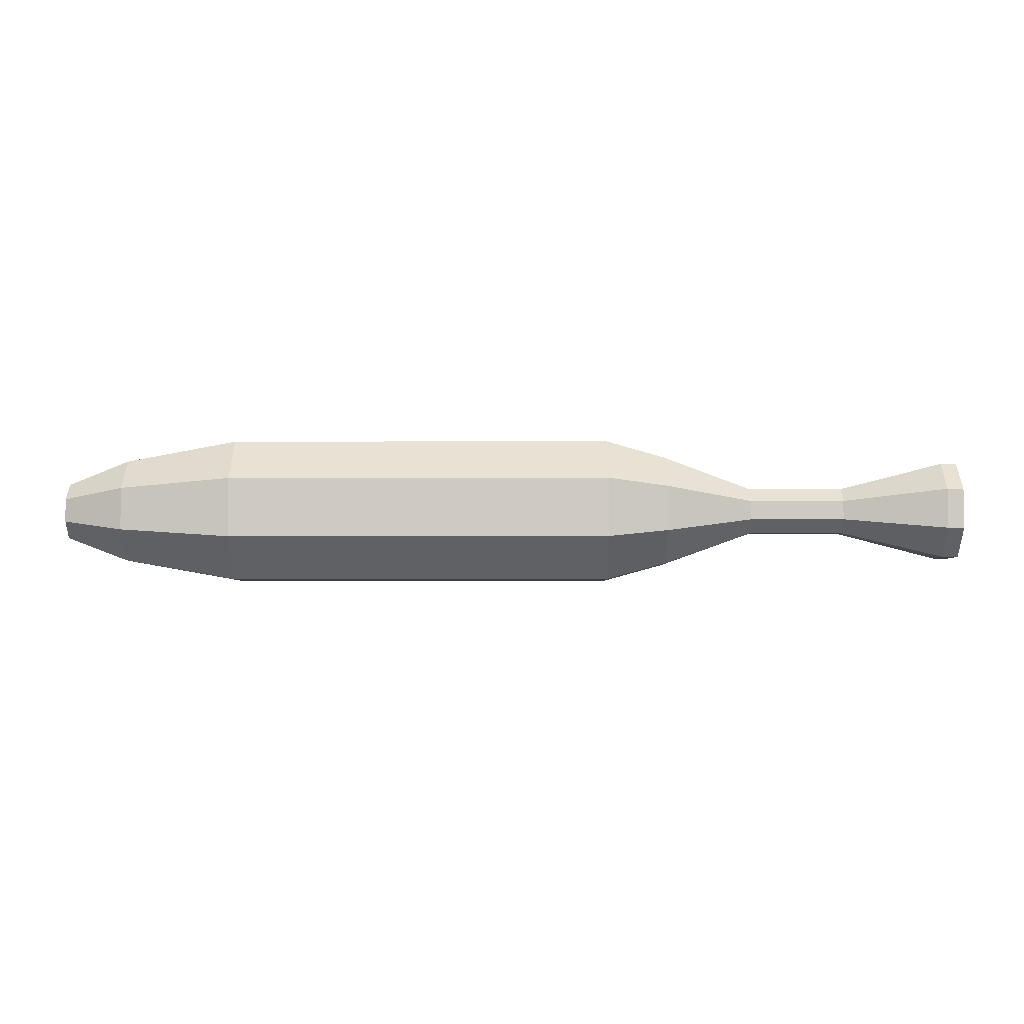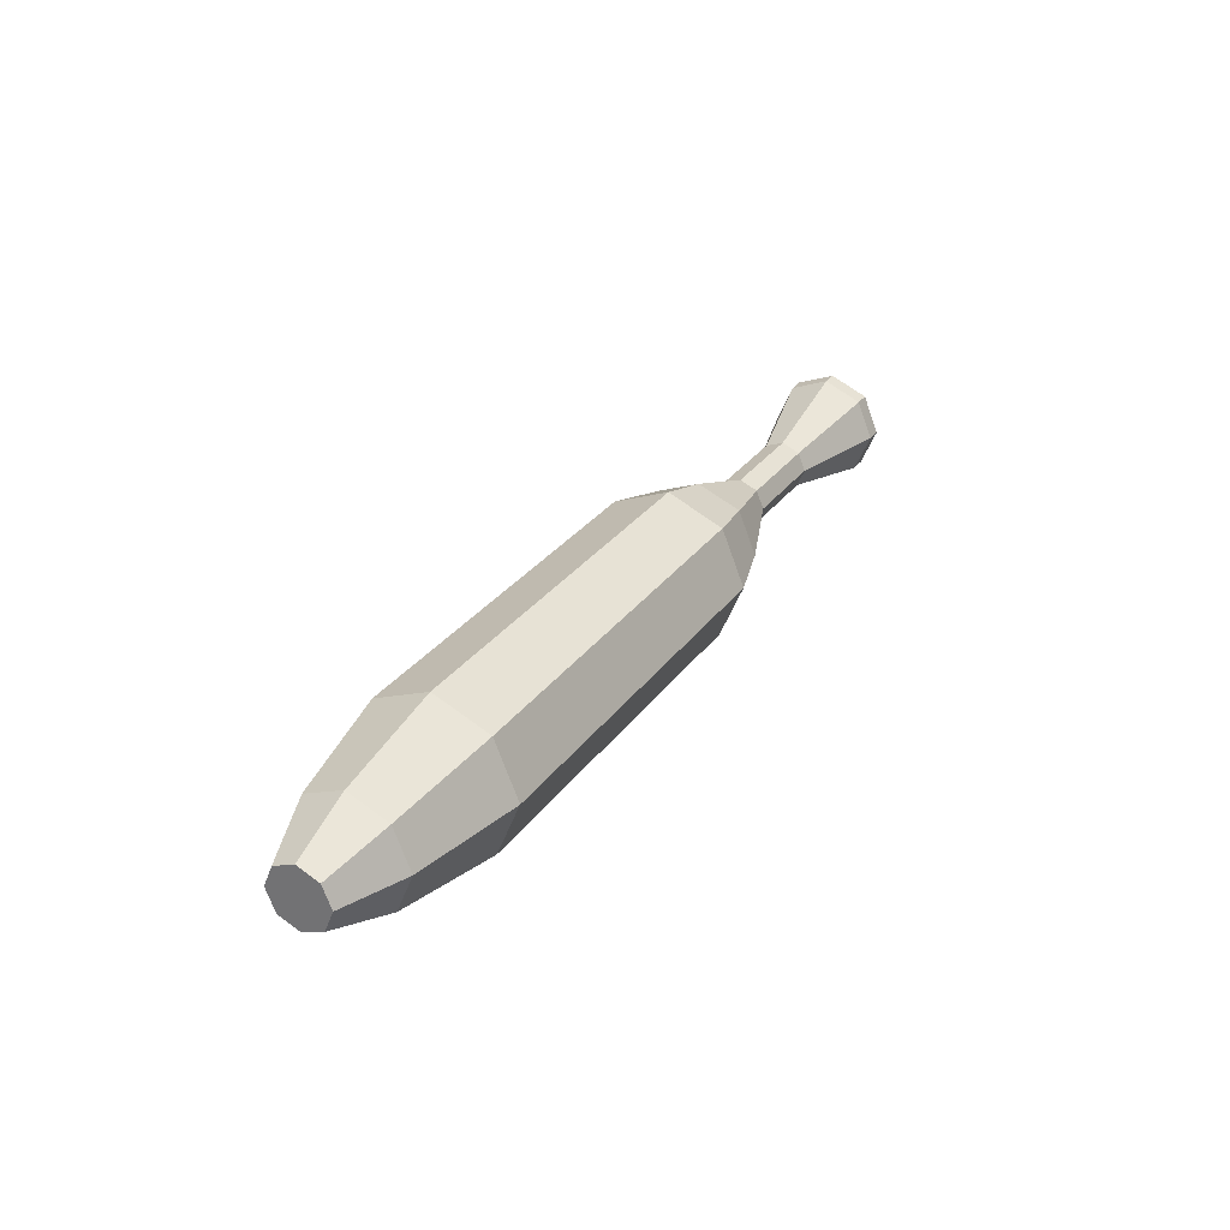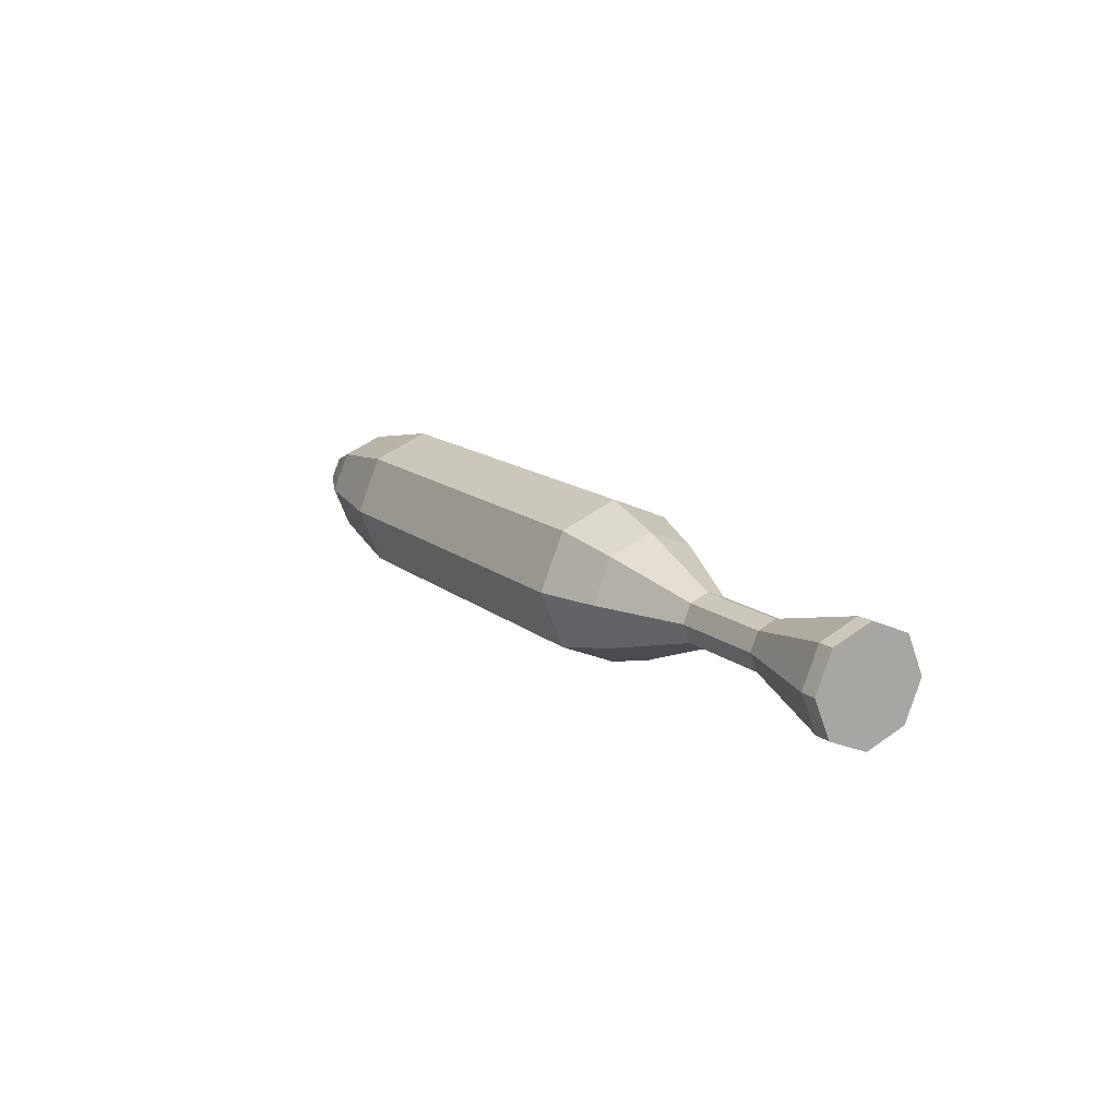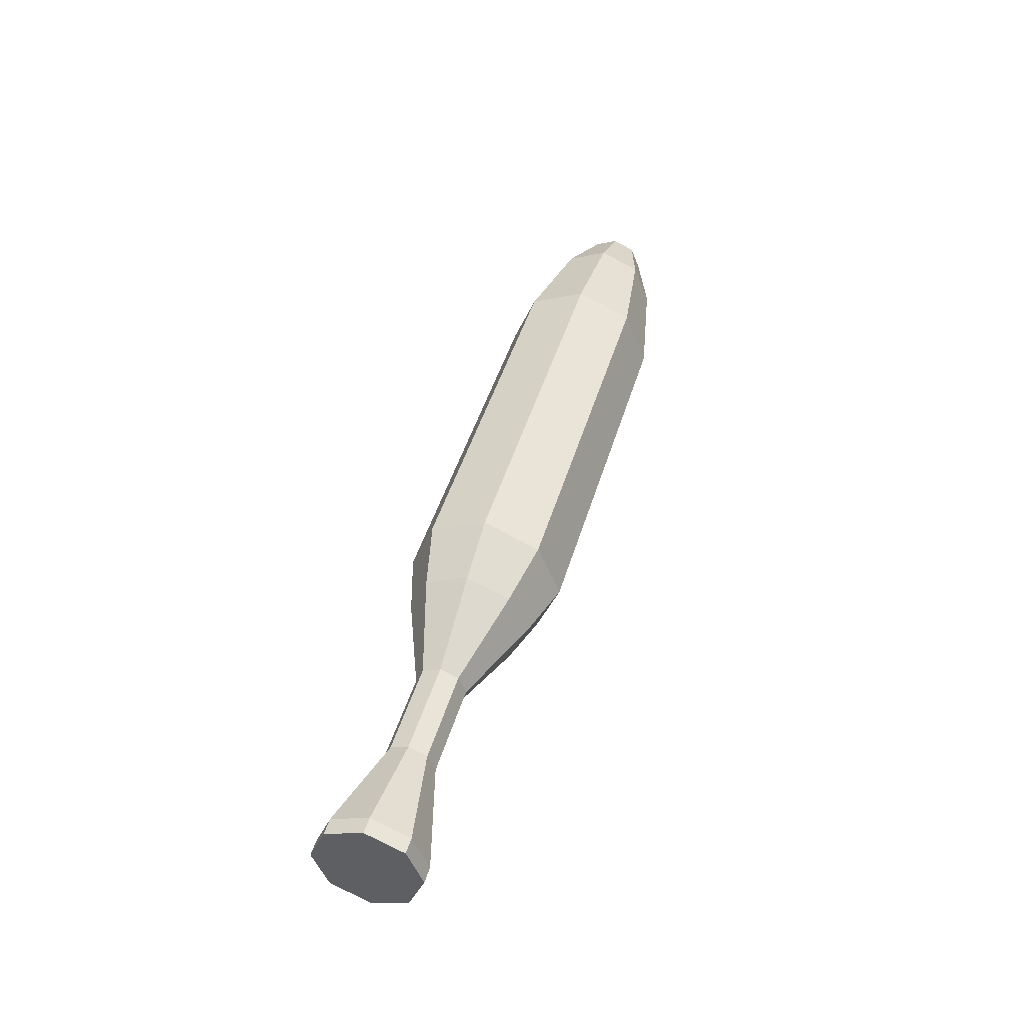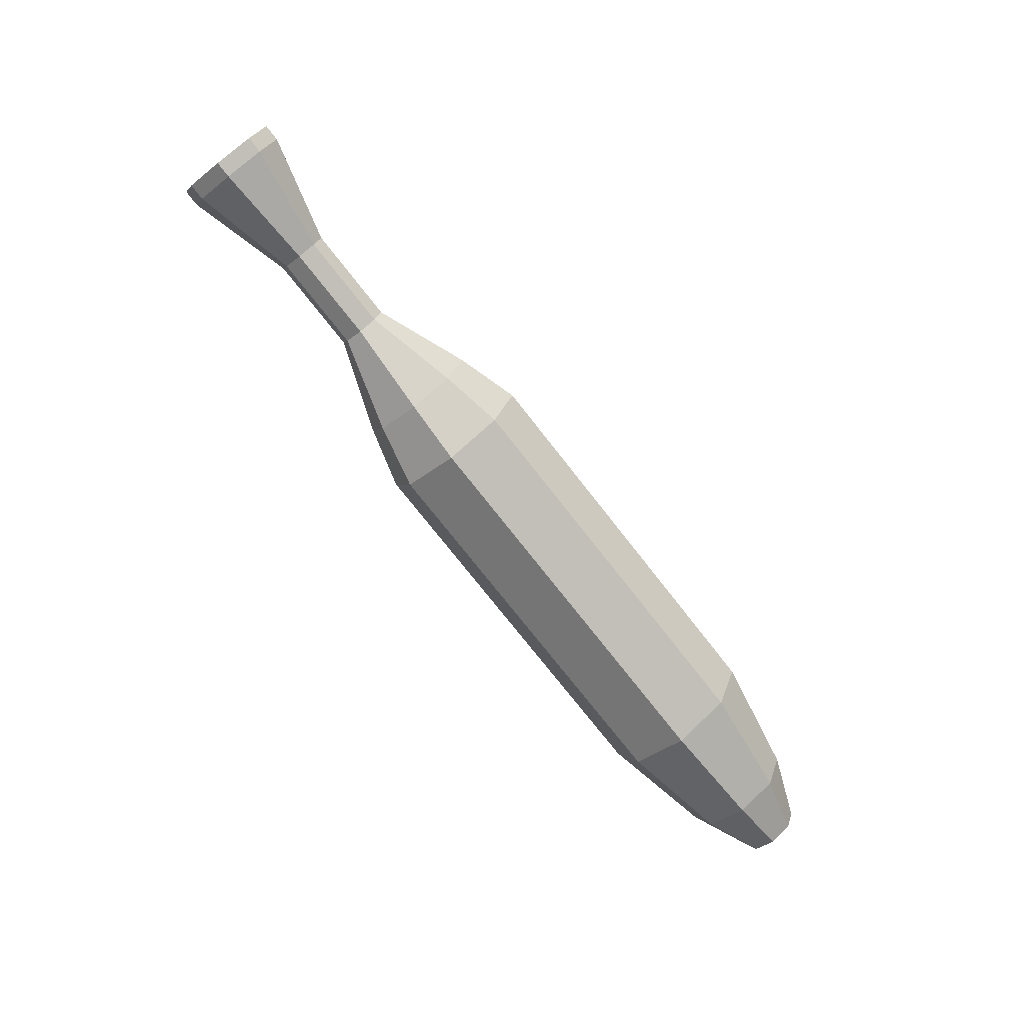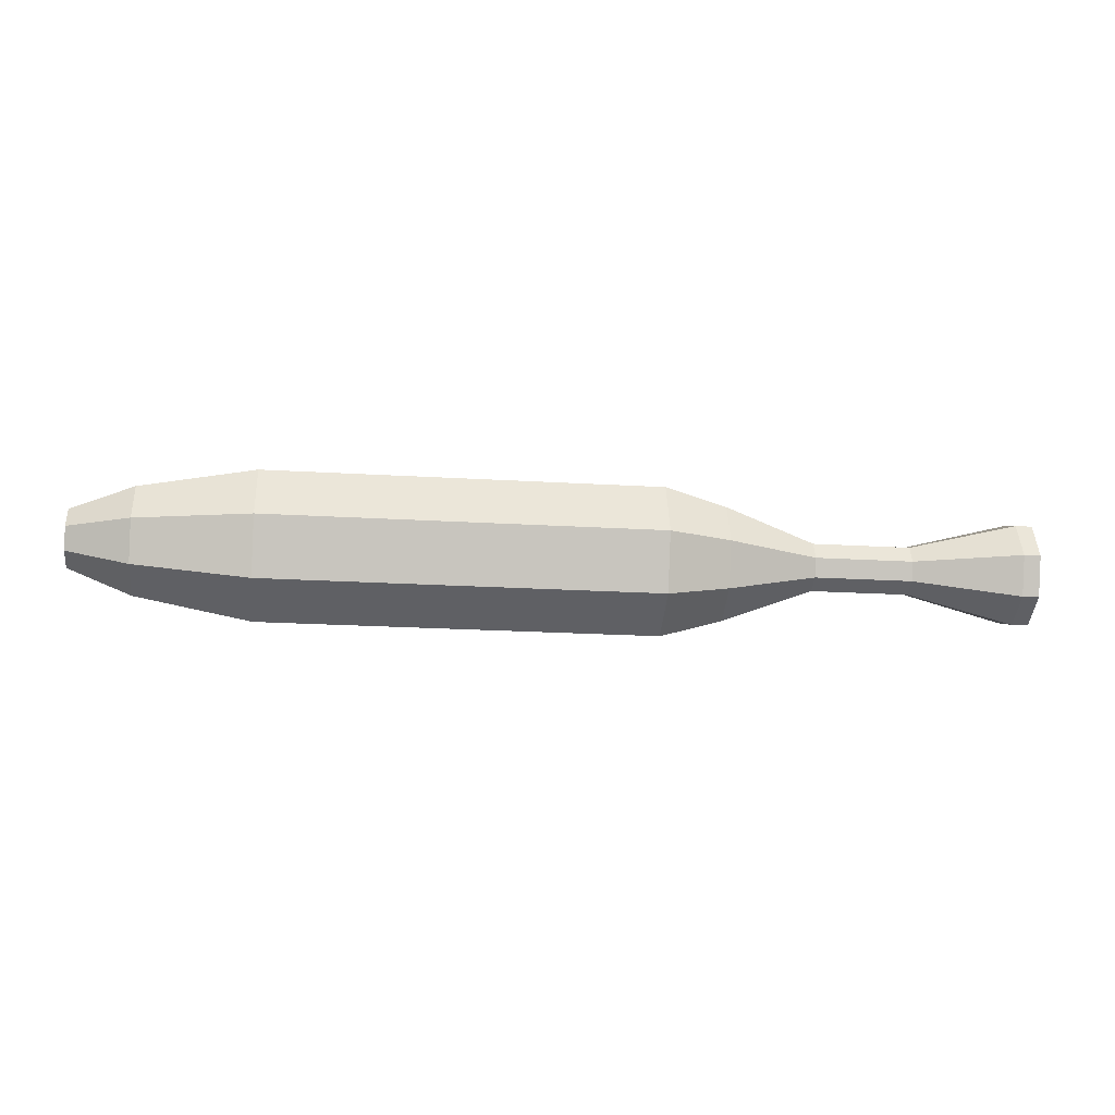
<metadata>
{"format":"obj","ext":"obj","renderer":"f3d","projection":"perspective","resolution":1024,"background":"white","views":[{"elev":-26.7,"azim":-179.9,"up":"+Z"},{"elev":29.8,"azim":119.0,"up":"+Y"},{"elev":14.2,"azim":-120.7,"up":"+Z"},{"elev":44.1,"azim":-74.2,"up":"+Y"},{"elev":-74.6,"azim":-52.0,"up":"+Z"},{"elev":-22.3,"azim":174.1,"up":"+Y"}]}
</metadata>
<code>
o Circle
v -4.093 0 -1.625
v -4.093 -1.149 -1.149
v -4.093 -1.625 0
v -4.093 -1.149 1.149
v -4.093 0 1.625
v -4.093 1.149 1.149
v -4.093 1.625 -0
v -4.093 1.149 -1.149
v 4.019 0 -1.625
v 4.019 -1.149 -1.149
v 4.019 -1.625 0
v 4.019 -1.149 1.149
v 4.019 0 1.625
v 4.019 1.149 1.149
v 4.019 1.625 -0
v 4.019 1.149 -1.149
v 6.4 -0 -1.17
v 6.4 -0.8275 -0.8275
v 6.4 -1.17 0
v 6.4 -0.8275 0.8275
v 6.4 0 1.17
v 6.4 0.8275 0.8275
v 6.4 1.17 -0
v 6.4 0.8275 -0.8275
v 7.715 0 -0.6342
v 7.715 -0.4484 -0.4484
v 7.715 -0.6342 0
v 7.715 -0.4484 0.4484
v 7.715 0 0.6342
v 7.715 0.4484 0.4484
v 7.715 0.6342 0
v 7.715 0.4484 -0.4484
v -5.373 -0 -1.249
v -5.373 -0.8833 -0.8833
v -5.373 -1.249 0
v -5.373 -0.8833 0.8833
v -5.373 0 1.249
v -5.373 0.8833 0.8833
v -5.373 1.249 -0
v -5.373 0.8833 -0.8833
v -7.255 0 -0.5256
v -7.255 -0.3717 -0.3717
v -7.255 -0.5256 0
v -7.255 -0.3717 0.3717
v -7.255 0 0.5256
v -7.255 0.3717 0.3717
v -7.255 0.5256 0
v -7.255 0.3717 -0.3717
v -9.272 0 -0.5256
v -9.272 -0.3717 -0.3717
v -9.272 -0.5256 0
v -9.272 -0.3717 0.3717
v -9.272 0 0.5256
v -9.272 0.3717 0.3717
v -9.272 0.5256 0
v -9.272 0.3717 -0.3717
v -11.43 0 -1.102
v -11.43 -0.7796 -0.7796
v -11.43 -1.102 0
v -11.43 -0.7796 0.7796
v -11.43 0 1.102
v -11.43 0.7796 0.7796
v -11.43 1.102 -0
v -11.43 0.7796 -0.7796
v -11.77 0 -1.102
v -11.77 -0.7796 -0.7796
v -11.77 -1.102 0
v -11.77 -0.7796 0.7796
v -11.77 0 1.102
v -11.77 0.7796 0.7796
v -11.77 1.102 -0
v -11.77 0.7796 -0.7796
v 7.715 0 -0
v -11.77 0 0
f 5 4 12 13
f 3 2 10 11
f 8 7 15 16
f 6 5 13 14
f 4 3 11 12
f 2 1 9 10
f 1 8 16 9
f 7 6 14 15
f 16 15 23 24
f 14 13 21 22
f 12 11 19 20
f 10 9 17 18
f 9 16 24 17
f 15 14 22 23
f 13 12 20 21
f 11 10 18 19
f 19 18 26 27
f 24 23 31 32
f 22 21 29 30
f 20 19 27 28
f 18 17 25 26
f 17 24 32 25
f 23 22 30 31
f 21 20 28 29
f 4 5 37 36
f 2 3 35 34
f 7 8 40 39
f 5 6 38 37
f 3 4 36 35
f 1 2 34 33
f 8 1 33 40
f 6 7 39 38
f 35 36 44 43
f 33 34 42 41
f 40 33 41 48
f 38 39 47 46
f 36 37 45 44
f 34 35 43 42
f 39 40 48 47
f 37 38 46 45
f 47 48 56 55
f 45 46 54 53
f 43 44 52 51
f 41 42 50 49
f 48 41 49 56
f 46 47 55 54
f 44 45 53 52
f 42 43 51 50
f 52 53 61 60
f 50 51 59 58
f 55 56 64 63
f 53 54 62 61
f 51 52 60 59
f 49 50 58 57
f 56 49 57 64
f 54 55 63 62
f 64 57 65 72
f 62 63 71 70
f 60 61 69 68
f 58 59 67 66
f 63 64 72 71
f 61 62 70 69
f 59 60 68 67
f 57 58 66 65
f 26 73 27
f 30 73 31
f 27 73 28
f 66 67 74
f 31 73 32
f 32 73 25
f 28 73 29
f 73 30 29
f 73 26 25
f 71 74 70
f 65 74 72
f 69 74 68
f 72 74 71
f 68 74 67
f 74 65 66
f 70 74 69

</code>
